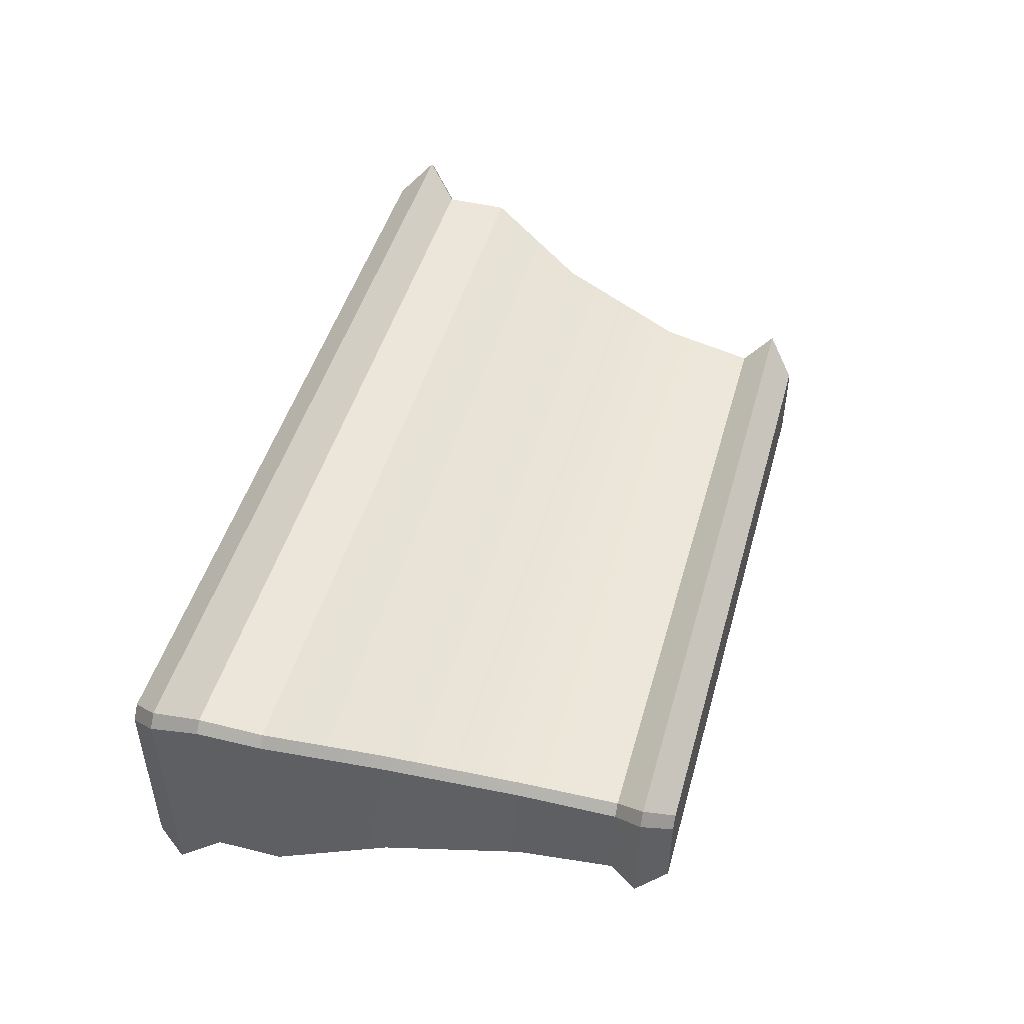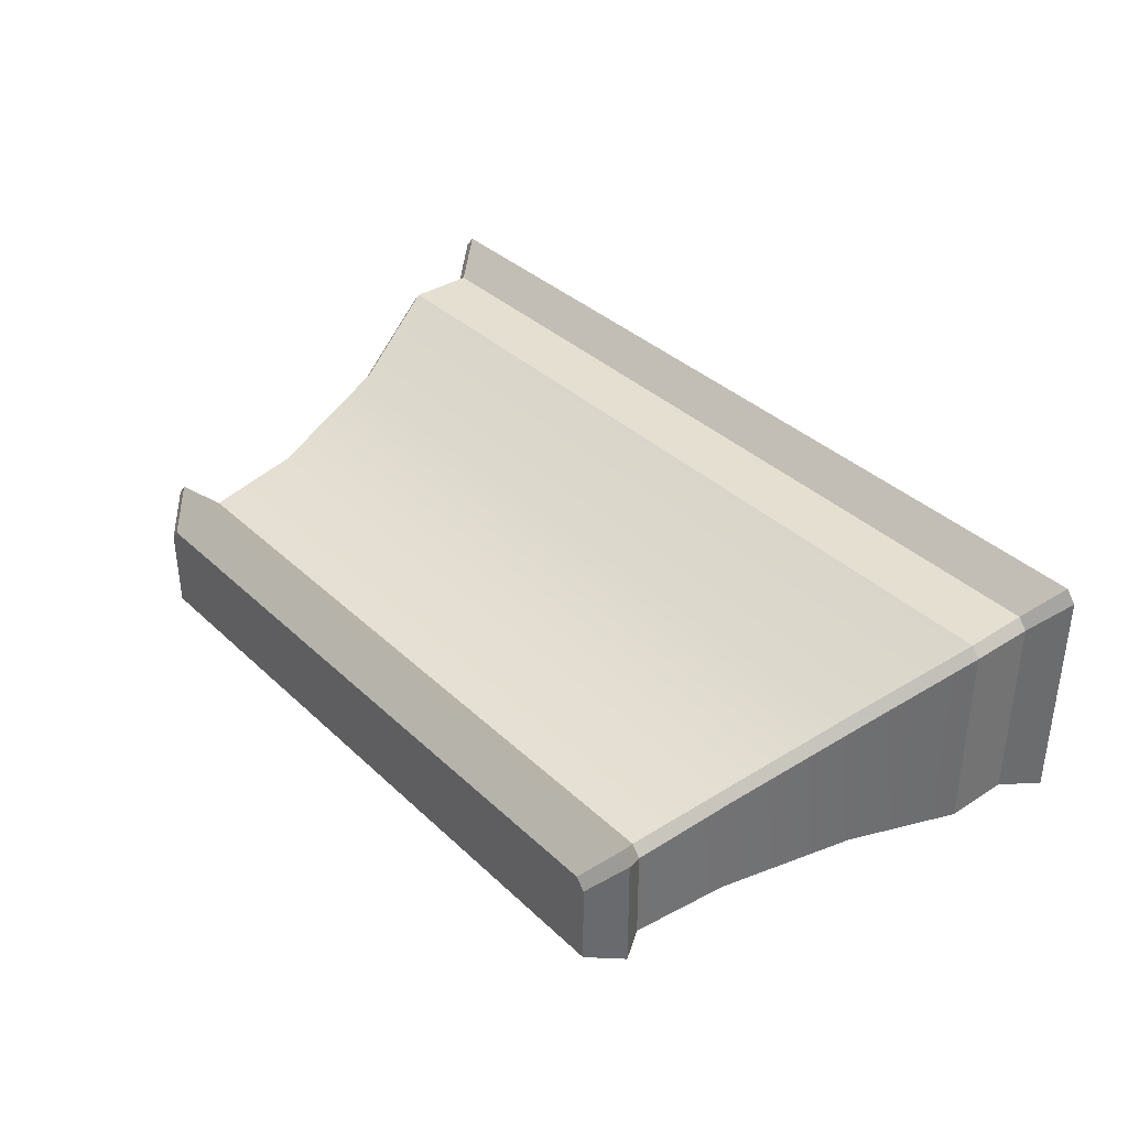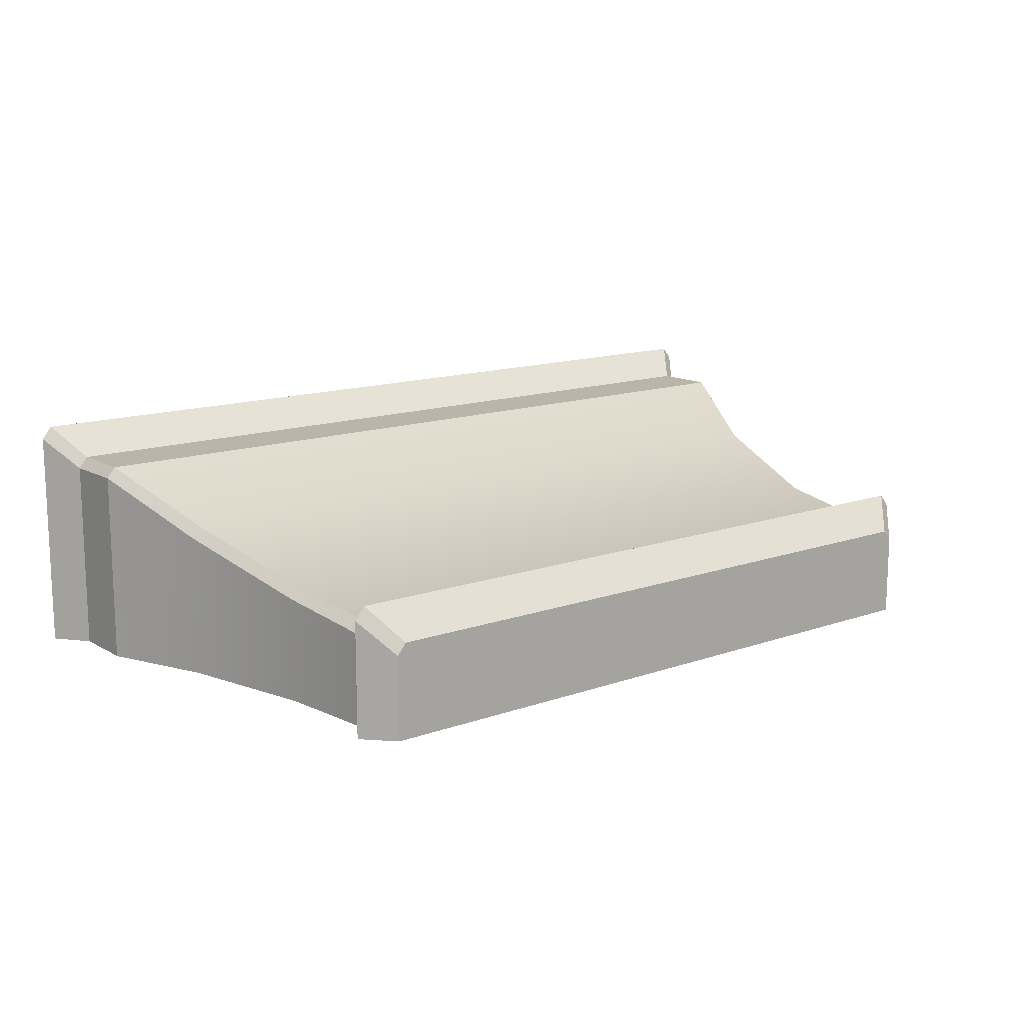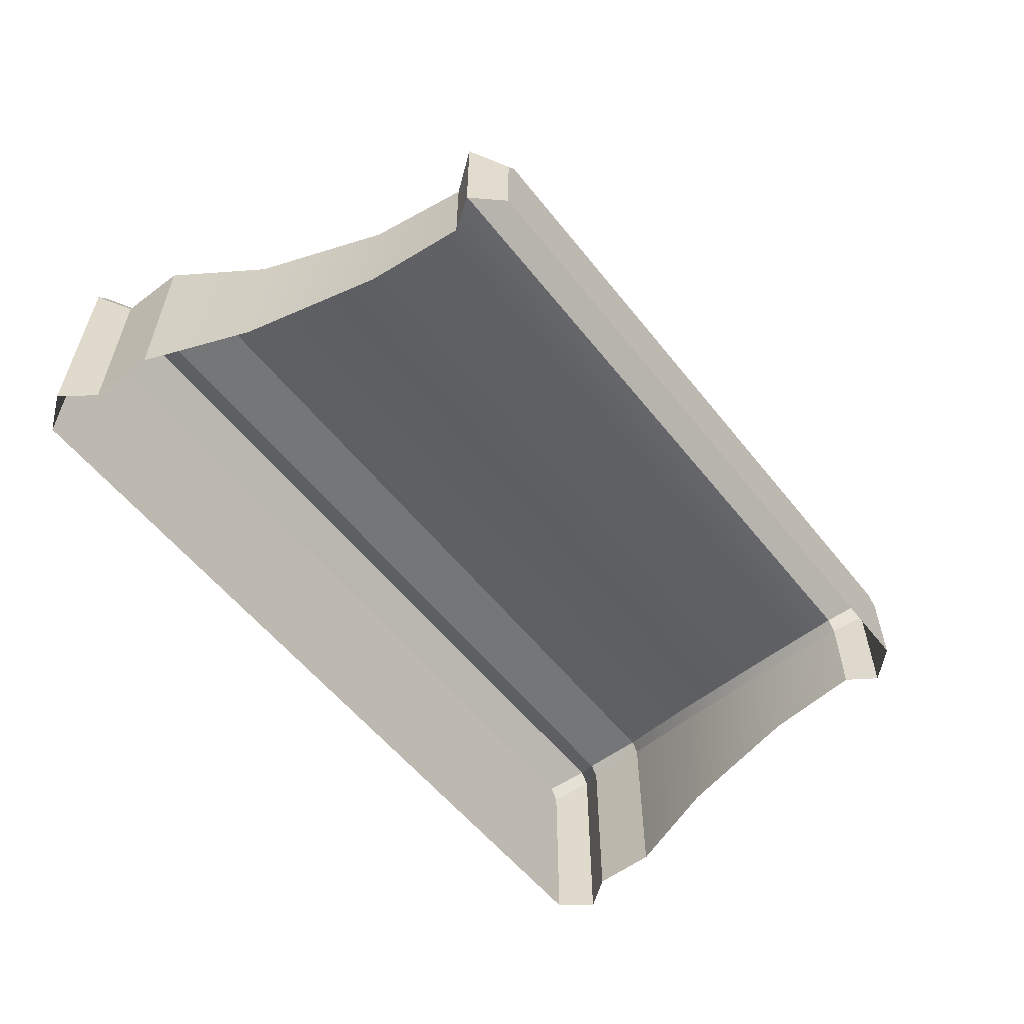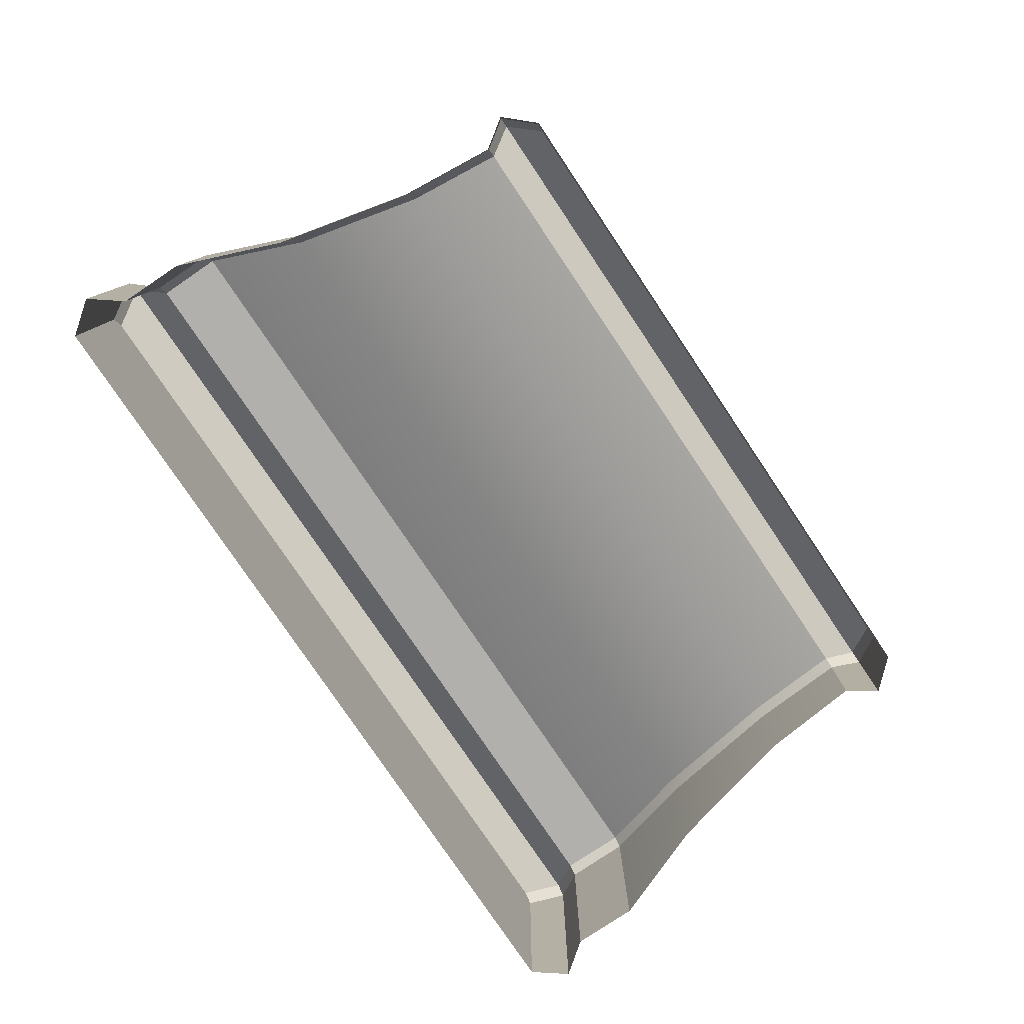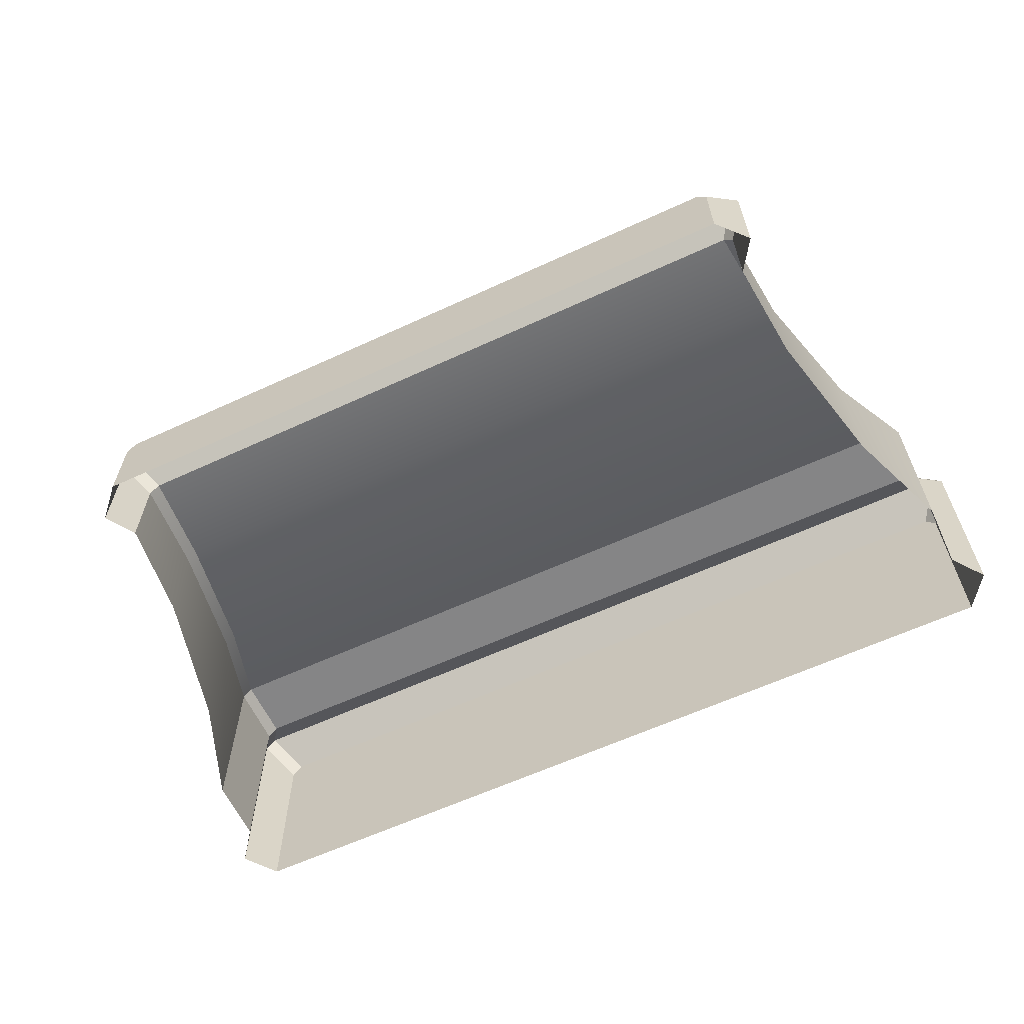
<metadata>
{"format":"obj","ext":"obj","renderer":"f3d","projection":"perspective","resolution":1024,"background":"white","views":[{"elev":47.4,"azim":-74.4,"up":"+Z"},{"elev":36.7,"azim":50.2,"up":"+Z"},{"elev":13.7,"azim":-38.4,"up":"+Z"},{"elev":-56.8,"azim":-52.0,"up":"+Z"},{"elev":-78.8,"azim":-56.1,"up":"+Z"},{"elev":-61.9,"azim":25.1,"up":"+Z"}]}
</metadata>
<code>
v 2.321 0.3869 -0.1698
v 2.321 0.3869 -0.7808
v 2.384 1.033 -0.7808
v 2.384 1.033 -0.08763
v 2.261 0.3869 -0.09661
v 2.328 1.033 -0.01899
v -2.328 1.033 -0.01899
v -2.261 0.3869 -0.09661
v 2.809 3.06 0.5762
v -2.809 3.06 0.5762
v -2.812 2.623 0.5762
v 2.812 2.623 0.5762
v -2.869 3.06 0.5027
v -2.869 3.06 -0.7808
v -2.869 2.623 -0.7808
v -2.869 2.623 0.5062
v 2.274 0 -0.2281
v 2.274 0 -0.7808
v 2.453 0.1934 -0.7808
v 2.453 0.1934 -0.01575
v 2.214 0 -0.1535
v 2.387 0.1934 0.06605
v -2.387 0.1934 0.06605
v -2.214 0 -0.1535
v 2.869 3.06 0.5027
v 2.869 3.06 -0.7808
v 3.035 3.278 -0.7808
v 3.035 3.278 0.6995
v 2.969 3.278 0.7808
v -2.969 3.278 0.7808
v 2.869 3.496 -0.7808
v 2.869 3.496 0.4949
v 2.802 3.496 0.5762
v -2.802 3.496 0.5762
v 2.598 1.933 0.1725
v 2.598 1.933 -0.7808
v 2.869 2.623 -0.7808
v 2.869 2.623 0.5062
v 2.54 1.933 0.2439
v -2.54 1.933 0.2439
v -2.384 1.033 -0.08763
v -2.321 0.3869 -0.1698
v -2.453 0.1934 -0.01575
v -2.274 0 -0.2281
v -3.035 3.278 0.6995
v -2.869 3.496 0.4949
v -2.598 1.933 0.1725
v -2.869 3.496 -0.7808
v -2.384 1.033 -0.7808
v -2.321 0.3869 -0.7808
v -2.453 0.1934 -0.7808
v -2.275 0 -0.7808
v -3.035 3.278 -0.7808
v -2.598 1.933 -0.7808
f 1 2 3
f 1 3 4
f 5 6 7
f 5 7 8
f 9 10 11
f 9 11 12
f 13 14 15
f 13 15 16
f 17 18 19
f 17 19 20
f 21 22 23
f 21 23 24
f 19 2 1
f 19 1 20
f 22 5 8
f 22 8 23
f 25 26 27
f 25 27 28
f 9 29 30
f 9 30 10
f 27 31 32
f 27 32 28
f 29 33 34
f 29 34 30
f 35 36 37
f 35 37 38
f 39 12 11
f 39 11 40
f 4 3 36
f 4 36 35
f 6 39 40
f 6 40 7
f 4 6 5
f 4 5 1
f 8 7 41
f 8 41 42
f 25 9 12
f 25 12 38
f 10 13 16
f 10 16 11
f 5 22 20
f 5 20 1
f 43 23 8
f 43 8 42
f 21 17 20
f 21 20 22
f 43 44 24
f 43 24 23
f 28 29 9
f 28 9 25
f 10 30 45
f 10 45 13
f 28 32 33
f 28 33 29
f 34 46 45
f 34 45 30
f 38 12 39
f 38 39 35
f 40 11 16
f 40 16 47
f 35 39 6
f 35 6 4
f 7 40 47
f 7 47 41
f 46 34 33
f 46 33 31
f 33 32 31
f 48 46 31
f 42 41 49
f 42 49 50
f 25 38 37
f 25 37 26
f 44 43 51
f 44 51 52
f 51 43 42
f 51 42 50
f 13 45 53
f 13 53 14
f 53 45 46
f 53 46 48
f 47 16 15
f 47 15 54
f 41 47 54
f 41 54 49
f 17 44 52
f 17 52 18
f 44 17 21
f 44 21 24

</code>
